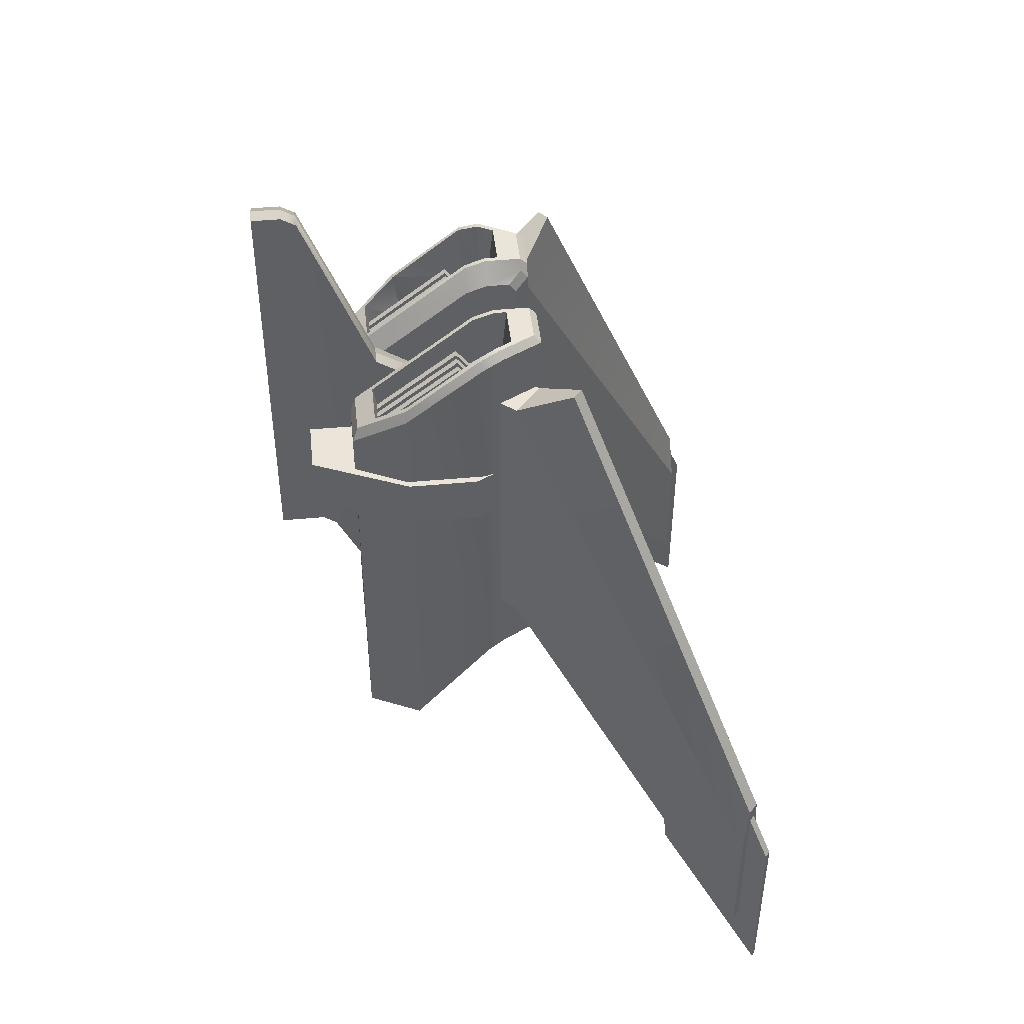
<metadata>
{"format":"obj","ext":"obj","renderer":"f3d","projection":"perspective","resolution":1024,"background":"white","views":[{"elev":45.0,"azim":173.8,"up":"+Y"}]}
</metadata>
<code>
o Arcade03_Heavy-Fighter-RightWing
v -0.7737 0.1131 -0.2745
v -0.8339 0.1131 -0.3257
v -0.8339 -0.6581 -0.3257
v -0.7475 -0.6581 -0.2522
v -0.844 0.1131 -0.1917
v -0.8178 -0.6581 -0.1694
v -0.9043 -0.6581 -0.2429
v -0.9043 0.1131 -0.2429
v -1.452 -1.596 -0.8315
v -1.452 -1.239 -0.8315
v -1.503 -1.239 -0.7709
v -1.503 -1.596 -0.7709
v -1.465 -1.085 -0.8162
v -0.9769 0.2116 -0.3988
v -0.9996 0.2116 -0.3721
v -1.491 -1.085 -0.7862
v -0.4683 -0.002354 -0.1996
v -0.6901 0.1722 -0.1996
v -0.6901 0.1722 -0.2173
v -0.4683 -0.002354 -0.2173
v -0.7457 0.1008 -0.1996
v -0.7457 0.1008 -0.2173
v -0.486 -0.1049 -0.1996
v -0.486 -0.1049 -0.2173
v -0.4683 -0.002354 -0.1679
v -0.6901 0.1722 -0.1679
v -0.6901 0.1722 -0.1856
v -0.4683 -0.002354 -0.1856
v -0.7457 0.1008 -0.1679
v -0.7457 0.1008 -0.1856
v -0.486 -0.1049 -0.1679
v -0.486 -0.1049 -0.1856
v -0.4683 -0.002354 -0.1362
v -0.6901 0.1722 -0.1362
v -0.6901 0.1722 -0.1539
v -0.4683 -0.002354 -0.1539
v -0.7457 0.1008 -0.1362
v -0.7457 0.1008 -0.1539
v -0.486 -0.1049 -0.1362
v -0.486 -0.1049 -0.1539
v -1.163 -0.3282 -0.5495
v -1.52 -1.26 -0.8518
v -1.522 -1.789 -0.8494
v -1.263 -1.413 -0.6301
v -1.177 -0.3282 -0.533
v -1.272 -1.413 -0.6195
v -1.531 -1.789 -0.8387
v -1.534 -1.26 -0.8354
v -0.7737 0.1131 0.2745
v -0.7475 -0.6581 0.2522
v -0.8339 -0.6581 0.3257
v -0.8339 0.1131 0.3257
v -0.844 0.1131 0.1917
v -0.9043 0.1131 0.2429
v -0.9043 -0.6581 0.2429
v -0.8178 -0.6581 0.1694
v -1.452 -1.596 0.8315
v -1.503 -1.596 0.7709
v -1.503 -1.239 0.7709
v -1.452 -1.239 0.8315
v -1.465 -1.085 0.8162
v -1.491 -1.085 0.7862
v -0.9996 0.2116 0.3721
v -0.9769 0.2116 0.3988
v -0.4683 -0.002355 0.1996
v -0.4683 -0.002355 0.2173
v -0.6901 0.1722 0.2173
v -0.6901 0.1722 0.1996
v -0.7457 0.1008 0.2173
v -0.7457 0.1008 0.1996
v -0.486 -0.1049 0.1996
v -0.486 -0.1049 0.2173
v -0.4683 -0.002355 0.1679
v -0.4683 -0.002355 0.1856
v -0.6901 0.1722 0.1856
v -0.6901 0.1722 0.1679
v -0.7457 0.1008 0.1856
v -0.7457 0.1008 0.1679
v -0.486 -0.1049 0.1679
v -0.486 -0.1049 0.1856
v -0.4683 -0.002355 0.1362
v -0.4683 -0.002355 0.1539
v -0.6901 0.1722 0.1539
v -0.6901 0.1722 0.1362
v -0.7457 0.1008 0.1539
v -0.7457 0.1008 0.1362
v -0.486 -0.1049 0.1362
v -0.486 -0.1049 0.1539
v -1.163 -0.3282 0.5495
v -1.263 -1.413 0.6301
v -1.522 -1.789 0.8494
v -1.52 -1.26 0.8518
v -1.177 -0.3282 0.533
v -1.534 -1.26 0.8354
v -1.531 -1.789 0.8387
v -1.272 -1.413 0.6195
v -0.3984 -0.0994 -0.06848
v -0.3984 -0.03657 -0.1076
v -0.3984 -1.115 -0.1076
v -0.3984 -1.115 -0.06848
v -0.9108 0.2264 -0.0909
v -0.9108 -0.8376 -0.09094
v -0.9108 -0.8376 -0.146
v -0.9108 0.2599 -0.1076
v -0.5397 -1.115 -0.06848
v -0.5397 0.01211 -0.06848
v -0.5397 -1.115 -0.1076
v -0.3984 -1.115 -0.2364
v -0.3984 -0.03657 -0.2364
v -0.5397 0.07494 -0.3035
v -0.5397 -1.115 -0.3035
v -0.8062 -0.8376 -0.06848
v -0.8762 -0.8376 -0.06848
v -0.8762 0.197 -0.06848
v -0.8062 0.197 -0.06848
v -0.8023 0.2599 -0.2881
v -0.9108 0.2599 -0.2281
v -0.9108 -0.8376 -0.2281
v -0.8023 -0.8376 -0.2881
v -0.7959 0.2209 -0.06888
v -0.8569 0.2209 -0.06886
v -0.8914 0.2502 -0.0909
v -0.8914 0.2793 -0.1052
v -0.796 0.2793 -0.1052
v -0.4124 0.001909 -0.1051
v -0.4124 -0.05634 -0.06889
v -0.5441 0.04758 -0.06889
v -0.5443 0.1061 -0.1052
v -0.7538 -0.8619 -0.06848
v -0.7494 0.1773 -0.06848
v -0.7494 0.2401 -0.3035
v -0.7538 -0.8619 -0.3035
v -0.739 0.2011 -0.06889
v -0.7391 0.2596 -0.1052
v -0.8941 -0.8376 -0.1065
v -0.8941 -0.8376 -0.146
v -0.8062 -0.8376 -0.08513
v -0.8596 -0.8376 -0.08513
v -0.5504 -1.102 -0.08513
v -0.7538 -0.8619 -0.08513
v -0.5504 -1.102 -0.1076
v -0.5504 -1.102 -0.2868
v -0.7497 -0.8621 -0.2868
v -0.8941 -0.8376 -0.2183
v -0.798 -0.8376 -0.2714
v -0.8588 -0.7429 -0.1286
v -0.8588 -0.7429 -0.1507
v -0.7934 -0.7429 -0.09405
v -0.8242 -0.7429 -0.09405
v -0.5798 -0.9579 -0.09405
v -0.741 -0.7672 -0.09405
v -0.5798 -0.9579 -0.1507
v -0.5798 -0.9579 -0.2634
v -0.7377 -0.7674 -0.2634
v -0.8588 -0.7429 -0.2078
v -0.786 -0.7429 -0.248
v -0.8914 0.2793 -0.2197
v -0.7919 0.2793 -0.2747
v -0.5444 0.1062 -0.2902
v -0.739 0.2596 -0.2902
v -0.4124 0.001989 -0.2275
v -0.7871 -0.2791 -0.2909
v -0.727 -0.2791 -0.3215
v -0.727 -0.1412 -0.3215
v -0.7871 -0.1412 -0.2909
v -0.5424 -0.2791 -0.3215
v -0.5424 -0.1412 -0.3215
v -0.2825 -0.2791 -0.2068
v -0.2825 -0.1412 -0.2068
v -0.2825 -0.2791 -0.04954
v -0.2825 -0.1412 -0.04954
v -0.5342 -0.2791 -0.04954
v -0.5342 -0.1412 -0.04954
v -0.5443 0.1061 -0.1182
v -0.4614 0.04058 -0.1181
v -0.7391 0.2596 -0.1182
v -0.8294 0.2793 -0.1182
v -0.796 0.2793 -0.1182
v -0.8294 0.2793 -0.2392
v -0.7886 0.2793 -0.2618
v -0.5462 0.1076 -0.2772
v -0.7358 0.2594 -0.2772
v -0.4613 0.04062 -0.2369
v -0.5651 -0.03231 -0.1243
v -0.4888 -0.09261 -0.1243
v -0.7423 0.1073 -0.1243
v -0.8148 0.127 -0.1243
v -0.7992 0.127 -0.1243
v -0.8148 0.127 -0.2426
v -0.7921 0.127 -0.2551
v -0.5669 -0.03093 -0.2706
v -0.7393 0.1071 -0.2706
v -0.4888 -0.09258 -0.2335
v -0.4686 -1.183 -0.1843
v -0.4324 -1.171 -0.1843
v -0.4393 -1.171 -0.2056
v -0.4574 -1.171 -0.2187
v -0.4798 -1.171 -0.2187
v -0.4979 -1.171 -0.2056
v -0.5048 -1.171 -0.1843
v -0.4979 -1.171 -0.163
v -0.4798 -1.171 -0.1498
v -0.4574 -1.171 -0.1498
v -0.4393 -1.171 -0.163
v -0.41 -1.14 -0.1843
v -0.4212 -1.14 -0.2187
v -0.4505 -1.14 -0.24
v -0.4867 -1.14 -0.24
v -0.516 -1.14 -0.2187
v -0.5272 -1.14 -0.1843
v -0.516 -1.14 -0.1498
v -0.4867 -1.14 -0.1285
v -0.4505 -1.14 -0.1285
v -0.4212 -1.14 -0.1498
v -0.41 -1.108 -0.1843
v -0.4212 -1.108 -0.2187
v -0.4505 -1.108 -0.24
v -0.4867 -1.108 -0.24
v -0.516 -1.108 -0.2187
v -0.5272 -1.108 -0.1843
v -0.516 -1.108 -0.1498
v -0.4867 -1.108 -0.1285
v -0.4505 -1.108 -0.1285
v -0.4212 -1.108 -0.1498
v -0.4808 -0.0837 -0.2349
v -0.4809 -0.08373 -0.1214
v -0.5601 -0.02109 -0.1215
v -0.562 -0.01966 -0.2734
v -0.8194 0.1444 -0.1215
v -0.8194 0.1444 -0.2443
v -0.7958 0.1444 -0.2574
v -0.8033 0.1444 -0.1215
v -0.7442 0.1239 -0.1215
v -0.741 0.1237 -0.2734
v -0.7889 -0.7476 -0.2527
v -0.8667 -0.7476 -0.2097
v -0.8667 -0.7476 -0.1488
v -0.796 -0.7476 -0.1488
v -0.8667 -0.7476 -0.1252
v -0.8298 -0.7476 -0.08831
v -0.7969 -0.7476 -0.08831
v -0.5688 -0.9771 -0.1488
v -0.7401 -0.7736 -0.1488
v -0.7409 -0.7736 -0.08831
v -0.5688 -0.9771 -0.08831
v -0.5688 -0.9771 -0.2691
v -0.7375 -0.7738 -0.2691
v -0.3984 -0.0994 0.06848
v -0.3984 -1.115 0.06848
v -0.3984 -1.115 0.1076
v -0.3984 -0.03657 0.1076
v -0.9108 0.2264 0.0909
v -0.9108 0.2599 0.1076
v -0.9108 -0.8376 0.146
v -0.9108 -0.8376 0.09094
v -0.5397 0.01211 0.06848
v -0.5397 -1.115 0.06848
v -0.5397 -1.115 0.1076
v -0.3984 -1.115 0.2364
v -0.5397 -1.115 0.3035
v -0.5397 0.07494 0.3035
v -0.3984 -0.03657 0.2364
v -0.8062 -0.8376 0.06848
v -0.8062 0.197 0.06848
v -0.8762 0.197 0.06848
v -0.8762 -0.8376 0.06848
v -0.8023 0.2599 0.2881
v -0.8023 -0.8376 0.2881
v -0.9108 -0.8376 0.2281
v -0.9108 0.2599 0.2281
v -0.7959 0.2209 0.06888
v -0.796 0.2793 0.1052
v -0.8914 0.2793 0.1052
v -0.8914 0.2502 0.09091
v -0.8569 0.2209 0.06886
v -0.4124 0.001909 0.1051
v -0.5443 0.1061 0.1052
v -0.5441 0.04758 0.06889
v -0.4124 -0.05634 0.06889
v -0.7494 0.1773 0.06848
v -0.7538 -0.8619 0.06848
v -0.7538 -0.8619 0.3035
v -0.7494 0.2401 0.3035
v -0.7391 0.2596 0.1052
v -0.739 0.2011 0.06889
v -0.8941 -0.8376 0.146
v -0.8941 -0.8376 0.1065
v -0.8596 -0.8376 0.08513
v -0.8062 -0.8376 0.08513
v -0.7538 -0.8619 0.08513
v -0.5504 -1.102 0.08513
v -0.5504 -1.102 0.1076
v -0.5504 -1.102 0.2868
v -0.7497 -0.8621 0.2868
v -0.798 -0.8376 0.2714
v -0.8941 -0.8376 0.2183
v -0.8588 -0.7429 0.1507
v -0.8588 -0.7429 0.1286
v -0.8242 -0.7429 0.09405
v -0.7934 -0.7429 0.09405
v -0.741 -0.7672 0.09405
v -0.5798 -0.9579 0.09405
v -0.5798 -0.9579 0.1507
v -0.5798 -0.9579 0.2634
v -0.7377 -0.7674 0.2634
v -0.786 -0.7429 0.248
v -0.8588 -0.7429 0.2078
v -0.8914 0.2793 0.2197
v -0.7919 0.2793 0.2747
v -0.739 0.2596 0.2902
v -0.5444 0.1062 0.2902
v -0.4124 0.001989 0.2275
v -0.7871 -0.2791 0.2909
v -0.7871 -0.1412 0.2909
v -0.727 -0.1412 0.3215
v -0.727 -0.2791 0.3215
v -0.5424 -0.1412 0.3215
v -0.5424 -0.2791 0.3215
v -0.2825 -0.1412 0.2068
v -0.2825 -0.2791 0.2068
v -0.2825 -0.1412 0.04954
v -0.2825 -0.2791 0.04954
v -0.5342 -0.2791 0.04954
v -0.5342 -0.1412 0.04954
v -0.4614 0.04058 0.1181
v -0.5443 0.1061 0.1182
v -0.7391 0.2596 0.1182
v -0.796 0.2793 0.1182
v -0.8294 0.2793 0.1182
v -0.8294 0.2793 0.2392
v -0.7886 0.2793 0.2618
v -0.7358 0.2594 0.2772
v -0.5462 0.1076 0.2772
v -0.4613 0.04062 0.2369
v -0.4888 -0.09261 0.1243
v -0.5651 -0.03231 0.1243
v -0.7423 0.1073 0.1243
v -0.7992 0.127 0.1243
v -0.8148 0.127 0.1243
v -0.8148 0.127 0.2426
v -0.7921 0.127 0.2551
v -0.7393 0.1071 0.2706
v -0.5669 -0.03093 0.2706
v -0.4888 -0.09258 0.2335
v -0.4686 -1.183 0.1843
v -0.4393 -1.171 0.2056
v -0.4324 -1.171 0.1843
v -0.4574 -1.171 0.2187
v -0.4798 -1.171 0.2187
v -0.4979 -1.171 0.2056
v -0.5048 -1.171 0.1843
v -0.4979 -1.171 0.163
v -0.4798 -1.171 0.1498
v -0.4574 -1.171 0.1498
v -0.4393 -1.171 0.163
v -0.4212 -1.14 0.2187
v -0.41 -1.14 0.1843
v -0.4505 -1.14 0.24
v -0.4867 -1.14 0.24
v -0.516 -1.14 0.2187
v -0.5272 -1.14 0.1843
v -0.516 -1.14 0.1498
v -0.4867 -1.14 0.1285
v -0.4505 -1.14 0.1285
v -0.4212 -1.14 0.1498
v -0.4212 -1.108 0.2187
v -0.41 -1.108 0.1843
v -0.4505 -1.108 0.24
v -0.4867 -1.108 0.24
v -0.516 -1.108 0.2187
v -0.5272 -1.108 0.1843
v -0.516 -1.108 0.1498
v -0.4867 -1.108 0.1285
v -0.4505 -1.108 0.1285
v -0.4212 -1.108 0.1498
v -0.4808 -0.0837 0.2349
v -0.562 -0.01966 0.2734
v -0.5601 -0.02109 0.1215
v -0.4809 -0.08373 0.1214
v -0.8194 0.1444 0.1215
v -0.8033 0.1444 0.1215
v -0.7958 0.1444 0.2574
v -0.8194 0.1444 0.2443
v -0.741 0.1237 0.2734
v -0.7442 0.1239 0.1215
v -0.7889 -0.7476 0.2527
v -0.796 -0.7476 0.1488
v -0.8667 -0.7476 0.1488
v -0.8667 -0.7476 0.2097
v -0.7969 -0.7476 0.08831
v -0.8298 -0.7476 0.08831
v -0.8667 -0.7476 0.1252
v -0.5688 -0.9771 0.1488
v -0.5688 -0.9771 0.08831
v -0.7409 -0.7736 0.08831
v -0.7401 -0.7736 0.1488
v -0.5688 -0.9771 0.2691
v -0.7375 -0.7738 0.2691
v -0.6347 -0.05122 0.04529
v -0.6347 -0.8361 0.04529
v -0.6347 -0.8361 -0.0207
v -0.6347 -0.005089 -0.02362
v -0.2927 0.5166 0.06098
v -0.3353 -0.542 0.06098
v -0.4786 -0.8361 0.06098
v -0.4786 0.03941 0.06098
v -0.3353 -0.542 -0.03633
v -0.4786 -0.8361 -0.03633
v -0.3336 -0.5159 -0.06256
v -0.2945 0.5674 -0.06256
v -0.4786 0.09015 -0.06256
v -0.4786 -0.8099 -0.06256
v -0.2927 0.5811 -0.03949
v -0.4786 0.1039 -0.03949
v -0.6086 -0.004288 -0.04954
v -0.6086 -0.8099 -0.04954
v -0.2545 0.54 0.06095
v -0.2545 0.6045 -0.03949
v -0.1805 0.6045 -0.03949
v -0.1805 0.54 0.06089
v -0.2564 0.5908 -0.06256
v -0.299 -0.491 -0.06256
v -0.1805 -0.4909 -0.06256
v -0.1805 0.5907 -0.06256
v -0.3009 -0.5171 -0.03633
v -0.3009 -0.5171 0.06096
v -0.1805 -0.5171 0.06089
v -0.1805 -0.5171 -0.03633
f 1 3 2
f 5 7 6
f 3 6 7
f 12 10 9
f 14 16 15
f 10 3 9
f 7 11 12
f 3 12 9
f 2 5 1
f 8 16 11
f 16 10 11
f 13 2 10
f 14 8 2
f 18 20 19
f 21 19 22
f 21 17 18
f 20 22 19
f 26 28 27
f 29 27 30
f 29 25 26
f 28 30 27
f 34 36 35
f 37 35 38
f 37 33 34
f 36 38 35
f 44 42 41
f 48 46 45
f 41 46 44
f 46 43 44
f 47 42 43
f 42 45 41
f 51 49 52
f 55 53 56
f 51 56 50
f 60 58 57
f 63 61 64
f 60 51 52
f 59 55 58
f 58 51 57
f 53 52 49
f 54 62 63
f 60 62 59
f 52 61 60
f 54 64 52
f 66 68 67
f 67 70 69
f 70 65 71
f 66 69 72
f 74 76 75
f 75 78 77
f 78 73 79
f 74 77 80
f 82 84 83
f 83 86 85
f 86 81 87
f 82 85 88
f 92 90 89
f 96 94 93
f 89 96 93
f 91 96 90
f 92 95 91
f 92 93 94
f 97 99 98
f 101 103 102
f 97 105 100
f 100 107 99
f 109 111 110
f 112 114 113
f 116 118 117
f 123 121 120
f 98 108 109
f 103 117 118
f 108 107 111
f 125 127 126
f 129 106 130
f 110 132 131
f 133 128 134
f 103 135 102
f 138 112 113
f 129 139 105
f 139 107 105
f 107 142 111
f 142 132 111
f 119 144 118
f 144 103 118
f 136 146 135
f 149 137 138
f 140 150 139
f 150 141 139
f 152 142 141
f 153 143 142
f 145 155 144
f 155 136 144
f 98 126 97
f 126 106 97
f 127 130 106
f 115 121 114
f 122 104 101
f 104 157 117
f 157 116 117
f 131 159 110
f 110 161 109
f 161 98 109
f 163 165 164
f 166 164 167
f 168 167 169
f 170 169 171
f 162 173 165
f 168 172 166
f 169 173 171
f 175 128 125
f 128 176 134
f 124 177 123
f 177 157 123
f 179 158 157
f 182 159 160
f 159 183 161
f 161 175 125
f 175 184 174
f 174 186 176
f 178 187 177
f 187 179 177
f 189 180 179
f 192 181 182
f 191 183 181
f 183 185 175
f 194 196 195
f 194 197 196
f 194 198 197
f 194 199 198
f 194 200 199
f 194 201 200
f 194 202 201
f 194 203 202
f 194 204 203
f 194 195 204
f 206 195 196
f 206 197 207
f 207 198 208
f 209 198 199
f 210 199 200
f 211 200 201
f 211 202 212
f 212 203 213
f 213 204 214
f 205 204 195
f 216 205 206
f 217 206 207
f 218 207 208
f 219 208 209
f 220 209 210
f 221 210 211
f 222 211 212
f 223 212 213
f 224 213 214
f 215 214 205
f 102 114 101
f 135 113 102
f 146 138 135
f 121 101 114
f 130 112 129
f 131 119 116
f 134 120 133
f 137 129 112
f 143 119 132
f 137 151 140
f 154 145 143
f 130 120 115
f 116 160 131
f 134 178 124
f 158 182 160
f 176 188 178
f 190 182 180
f 225 227 226
f 230 232 231
f 227 234 233
f 233 231 232
f 236 238 237
f 237 240 239
f 243 245 244
f 247 242 243
f 243 235 247
f 244 238 243
f 250 248 251
f 254 252 255
f 248 257 256
f 258 249 250
f 262 260 259
f 265 263 266
f 269 267 270
f 274 272 271
f 259 251 262
f 270 254 269
f 259 258 250
f 276 278 277
f 281 256 257
f 261 282 260
f 285 277 278
f 254 287 286
f 263 288 266
f 281 291 290
f 258 291 257
f 258 293 292
f 282 293 260
f 268 296 295
f 254 296 269
f 286 298 297
f 289 299 288
f 290 302 301
f 292 302 291
f 293 303 292
f 294 304 293
f 295 307 306
f 286 307 296
f 251 279 276
f 256 279 248
f 280 278 256
f 264 275 271
f 253 274 252
f 253 308 273
f 267 308 270
f 283 311 310
f 261 312 311
f 251 312 262
f 314 316 315
f 315 318 317
f 317 320 319
f 319 322 321
f 324 313 314
f 320 323 322
f 319 324 317
f 277 325 276
f 277 327 326
f 272 329 328
f 308 329 273
f 309 330 308
f 311 332 310
f 311 334 333
f 312 325 334
f 325 336 335
f 326 337 336
f 328 339 338
f 330 339 329
f 331 340 330
f 333 342 332
f 334 343 333
f 334 335 344
f 345 347 346
f 345 346 348
f 345 348 349
f 345 349 350
f 345 350 351
f 345 351 352
f 345 352 353
f 345 353 354
f 345 354 355
f 345 355 347
f 356 347 357
f 358 346 356
f 349 358 359
f 360 349 359
f 351 360 361
f 362 351 361
f 353 362 363
f 354 363 364
f 355 364 365
f 347 365 357
f 357 366 356
f 356 368 358
f 358 369 359
f 359 370 360
f 360 371 361
f 361 372 362
f 362 373 363
f 363 374 364
f 364 375 365
f 365 367 357
f 265 255 252
f 266 287 255
f 288 298 287
f 252 275 265
f 263 280 281
f 283 268 282
f 271 284 285
f 281 289 263
f 268 294 282
f 289 301 300
f 295 305 294
f 280 271 285
f 267 310 309
f 284 328 327
f 309 332 331
f 327 338 337
f 332 341 331
f 378 376 379
f 381 383 382
f 384 378 385
f 385 382 384
f 387 389 388
f 391 387 388
f 396 394 393
f 398 393 397
f 386 396 398
f 387 395 396
f 399 401 400
f 404 406 405
f 404 408 407
f 409 411 410
f 403 414 406
f 405 399 400
f 408 400 401
f 415 412 416
f 406 402 399
f 420 418 417
f 421 423 422
f 425 427 426
f 427 417 426
f 417 413 403
f 422 410 421
f 426 407 425
f 426 403 404
f 402 416 401
f 407 412 409
f 410 414 413
f 408 416 412
f 415 414 411
f 418 424 421
f 422 428 425
f 421 413 418
f 409 425 407
f 120 124 123
f 163 172 162
f 164 173 167
f 237 238 241
f 271 275 274
f 316 323 318
f 315 324 314
f 388 392 391
f 1 4 3
f 5 8 7
f 3 4 6
f 12 11 10
f 14 13 16
f 10 2 3
f 7 8 11
f 3 7 12
f 2 8 5
f 8 15 16
f 16 13 10
f 13 14 2
f 14 15 8
f 18 17 20
f 21 18 19
f 21 23 17
f 20 24 22
f 26 25 28
f 29 26 27
f 29 31 25
f 28 32 30
f 34 33 36
f 37 34 35
f 37 39 33
f 36 40 38
f 44 43 42
f 48 47 46
f 41 45 46
f 46 47 43
f 47 48 42
f 42 48 45
f 51 50 49
f 55 54 53
f 51 55 56
f 60 59 58
f 63 62 61
f 60 57 51
f 59 54 55
f 58 55 51
f 53 54 52
f 54 59 62
f 60 61 62
f 52 64 61
f 54 63 64
f 66 65 68
f 67 68 70
f 70 68 65
f 66 67 69
f 74 73 76
f 75 76 78
f 78 76 73
f 74 75 77
f 82 81 84
f 83 84 86
f 86 84 81
f 82 83 85
f 92 91 90
f 96 95 94
f 89 90 96
f 91 95 96
f 92 94 95
f 92 89 93
f 97 100 99
f 101 104 103
f 97 106 105
f 100 105 107
f 109 108 111
f 112 115 114
f 116 119 118
f 123 122 121
f 98 99 108
f 103 104 117
f 108 99 107
f 125 128 127
f 129 105 106
f 110 111 132
f 133 127 128
f 103 136 135
f 138 137 112
f 129 140 139
f 139 141 107
f 107 141 142
f 142 143 132
f 119 145 144
f 144 136 103
f 136 147 146
f 149 148 137
f 140 151 150
f 150 152 141
f 152 153 142
f 153 154 143
f 145 156 155
f 155 147 136
f 98 125 126
f 126 127 106
f 127 133 130
f 115 120 121
f 122 123 104
f 104 123 157
f 157 158 116
f 131 160 159
f 110 159 161
f 161 125 98
f 163 162 165
f 166 163 164
f 168 166 167
f 170 168 169
f 162 172 173
f 168 170 172
f 169 167 173
f 175 174 128
f 128 174 176
f 124 178 177
f 177 179 157
f 179 180 158
f 182 181 159
f 159 181 183
f 161 183 175
f 175 185 184
f 174 184 186
f 178 188 187
f 187 189 179
f 189 190 180
f 192 191 181
f 191 193 183
f 183 193 185
f 206 205 195
f 206 196 197
f 207 197 198
f 209 208 198
f 210 209 199
f 211 210 200
f 211 201 202
f 212 202 203
f 213 203 204
f 205 214 204
f 216 215 205
f 217 216 206
f 218 217 207
f 219 218 208
f 220 219 209
f 221 220 210
f 222 221 211
f 223 222 212
f 224 223 213
f 215 224 214
f 102 113 114
f 135 138 113
f 146 149 138
f 121 122 101
f 130 115 112
f 131 132 119
f 134 124 120
f 137 140 129
f 143 145 119
f 137 148 151
f 154 156 145
f 130 133 120
f 116 158 160
f 134 176 178
f 158 180 182
f 176 186 188
f 190 192 182
f 225 228 227
f 230 229 232
f 227 228 234
f 233 234 231
f 236 235 238
f 237 241 240
f 243 242 245
f 247 246 242
f 243 238 235
f 244 241 238
f 250 249 248
f 254 253 252
f 248 249 257
f 258 257 249
f 262 261 260
f 265 264 263
f 269 268 267
f 274 273 272
f 259 250 251
f 270 253 254
f 259 260 258
f 276 279 278
f 281 280 256
f 261 283 282
f 285 284 277
f 254 255 287
f 263 289 288
f 281 257 291
f 258 292 291
f 258 260 293
f 282 294 293
f 268 269 296
f 254 286 296
f 286 287 298
f 289 300 299
f 290 291 302
f 292 303 302
f 293 304 303
f 294 305 304
f 295 296 307
f 286 297 307
f 251 248 279
f 256 278 279
f 280 285 278
f 264 265 275
f 253 273 274
f 253 270 308
f 267 309 308
f 283 261 311
f 261 262 312
f 251 276 312
f 314 313 316
f 315 316 318
f 317 318 320
f 319 320 322
f 324 323 313
f 320 318 323
f 319 321 324
f 277 326 325
f 277 284 327
f 272 273 329
f 308 330 329
f 309 331 330
f 311 333 332
f 311 312 334
f 312 276 325
f 325 326 336
f 326 327 337
f 328 329 339
f 330 340 339
f 331 341 340
f 333 343 342
f 334 344 343
f 334 325 335
f 356 346 347
f 358 348 346
f 349 348 358
f 360 350 349
f 351 350 360
f 362 352 351
f 353 352 362
f 354 353 363
f 355 354 364
f 347 355 365
f 357 367 366
f 356 366 368
f 358 368 369
f 359 369 370
f 360 370 371
f 361 371 372
f 362 372 373
f 363 373 374
f 364 374 375
f 365 375 367
f 265 266 255
f 266 288 287
f 288 299 298
f 252 274 275
f 263 264 280
f 283 267 268
f 271 272 284
f 281 290 289
f 268 295 294
f 289 290 301
f 295 306 305
f 280 264 271
f 267 283 310
f 284 272 328
f 309 310 332
f 327 328 338
f 332 342 341
f 378 377 376
f 381 380 383
f 384 377 378
f 385 381 382
f 387 386 389
f 391 390 387
f 396 395 394
f 398 396 393
f 386 387 396
f 387 390 395
f 399 402 401
f 404 403 406
f 404 405 408
f 409 412 411
f 403 413 414
f 405 406 399
f 408 405 400
f 415 411 412
f 406 414 402
f 420 419 418
f 421 424 423
f 425 428 427
f 427 420 417
f 417 418 413
f 422 409 410
f 426 404 407
f 426 417 403
f 402 415 416
f 407 408 412
f 410 411 414
f 408 401 416
f 415 402 414
f 418 419 424
f 422 423 428
f 421 410 413
f 409 422 425
f 163 166 172
f 164 165 173
f 316 313 323
f 315 317 324

</code>
